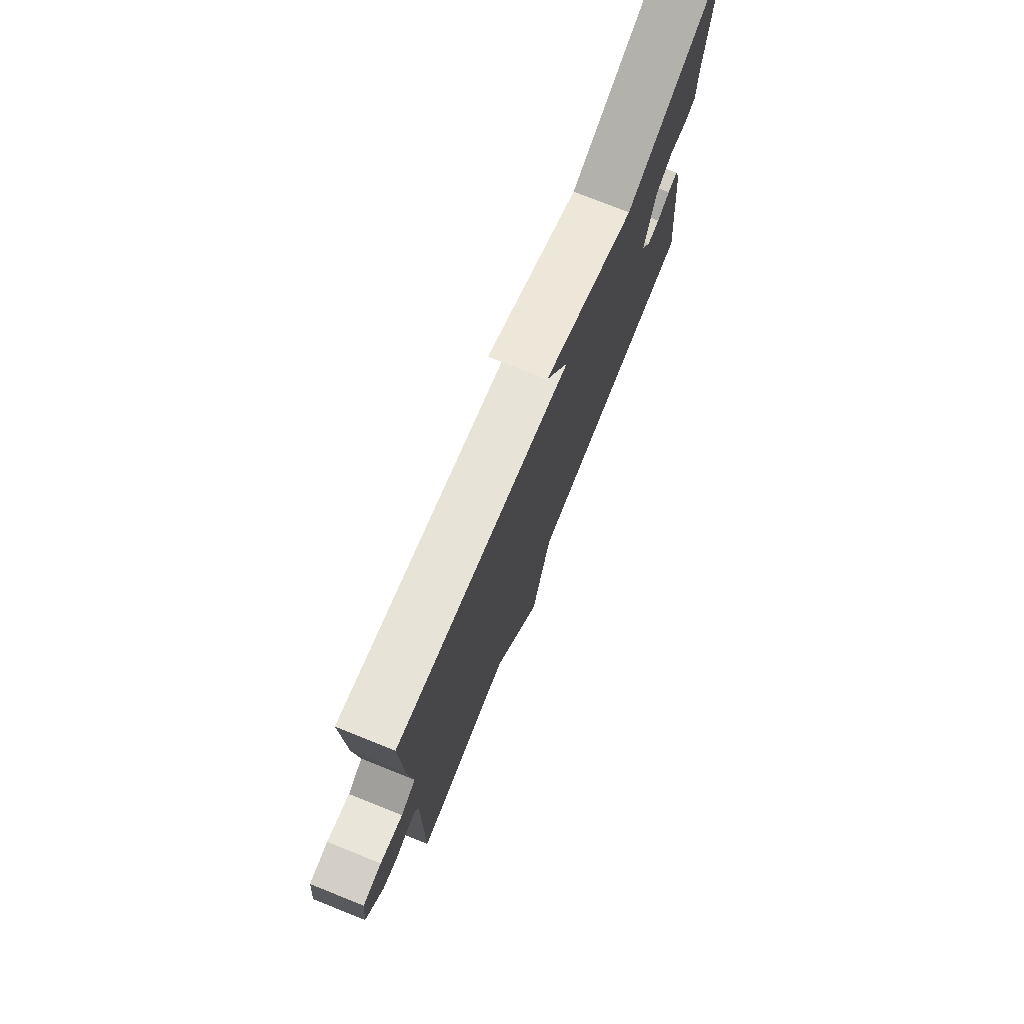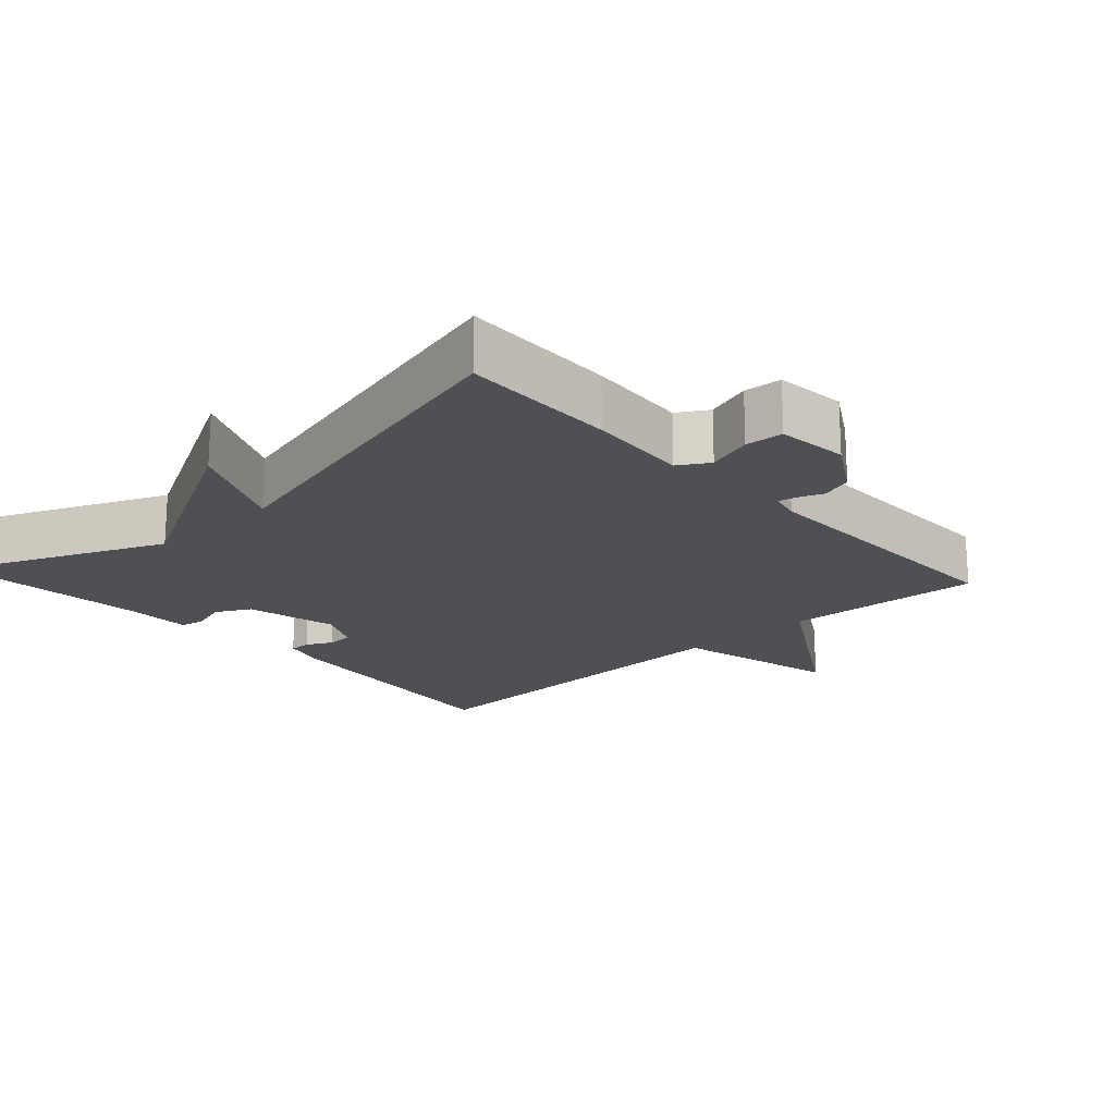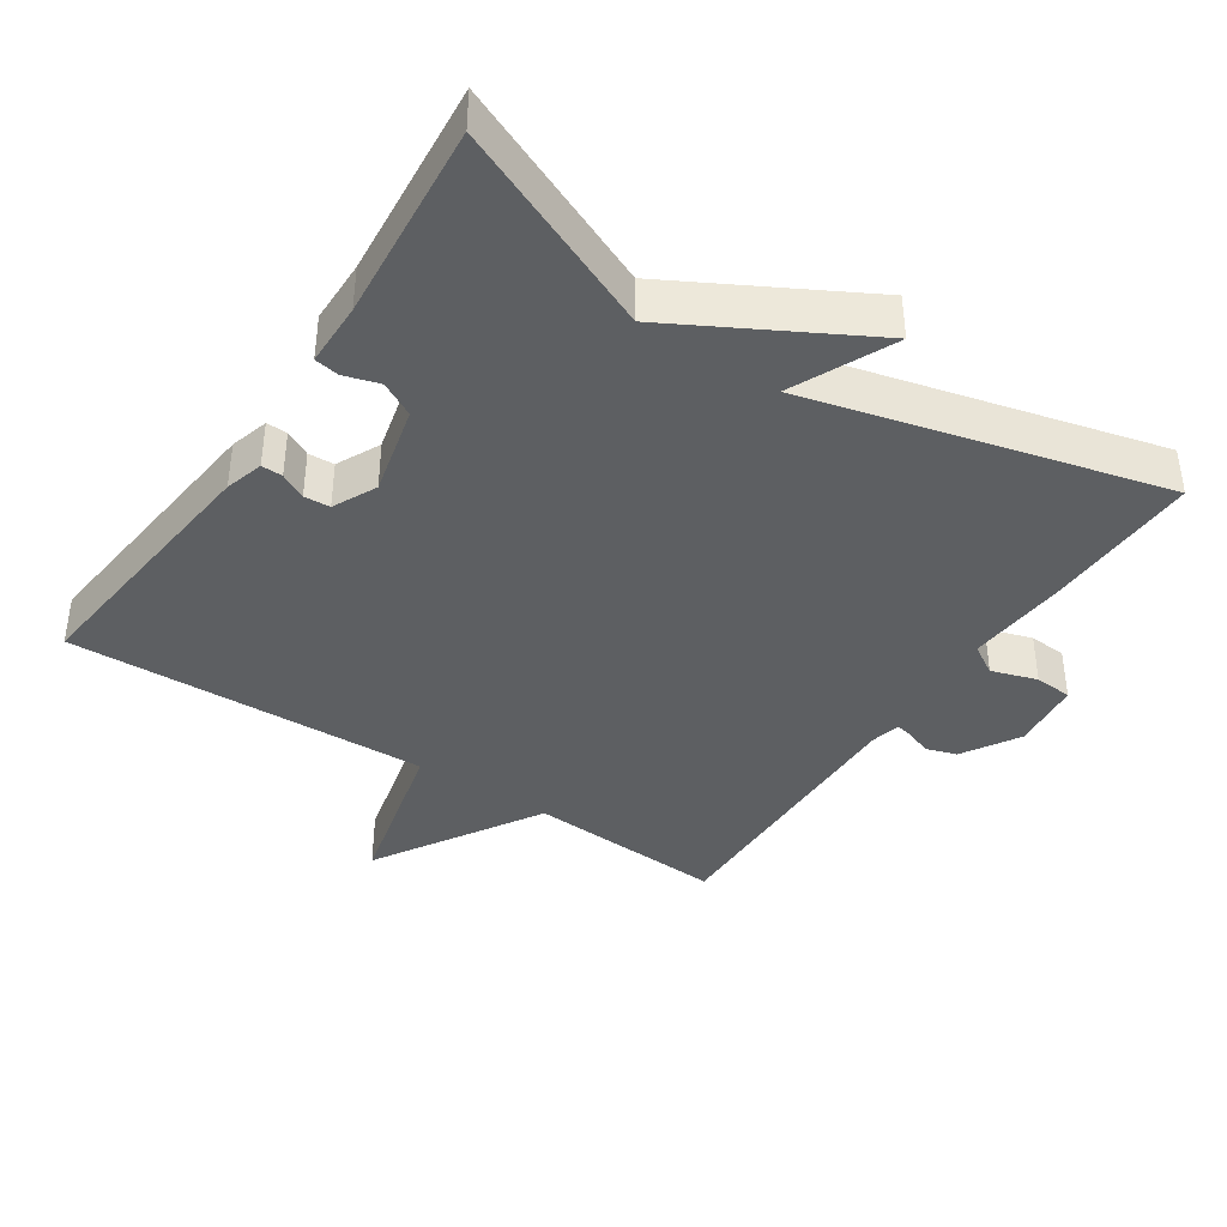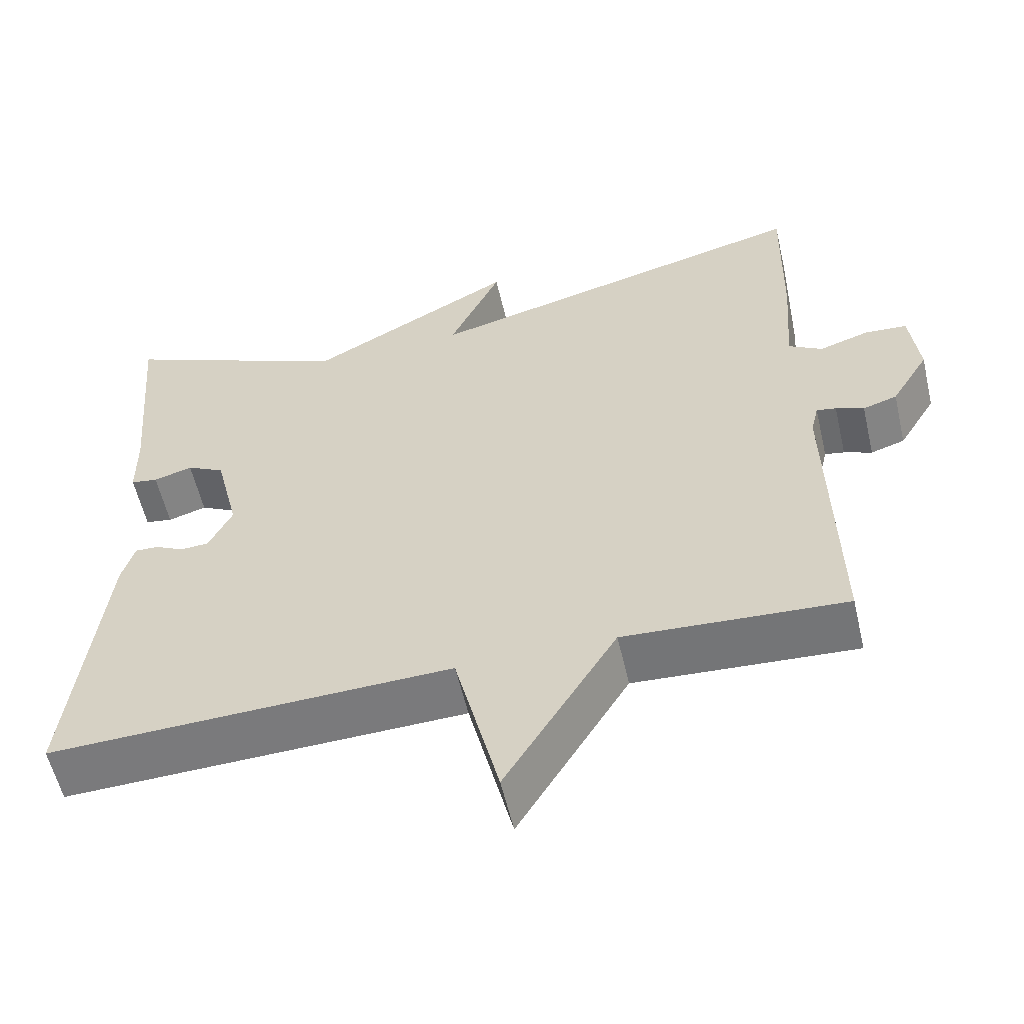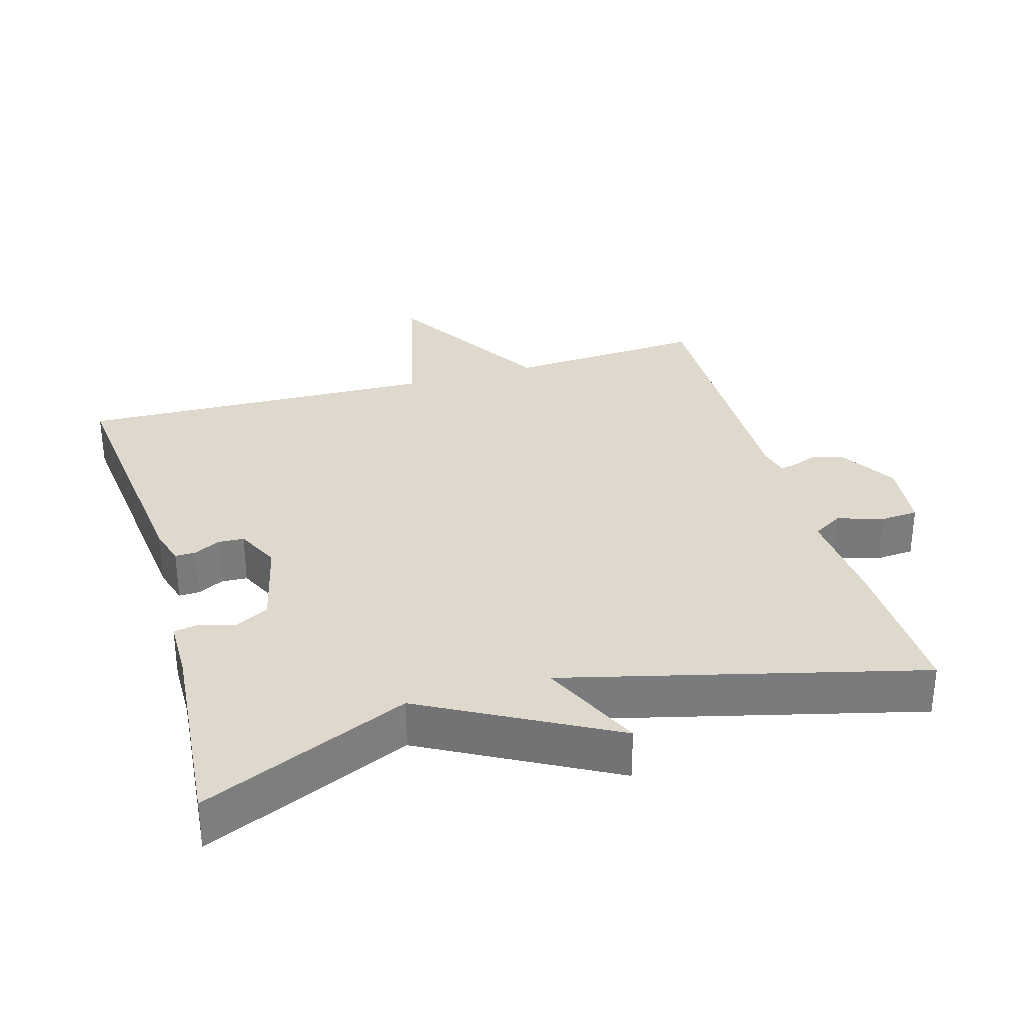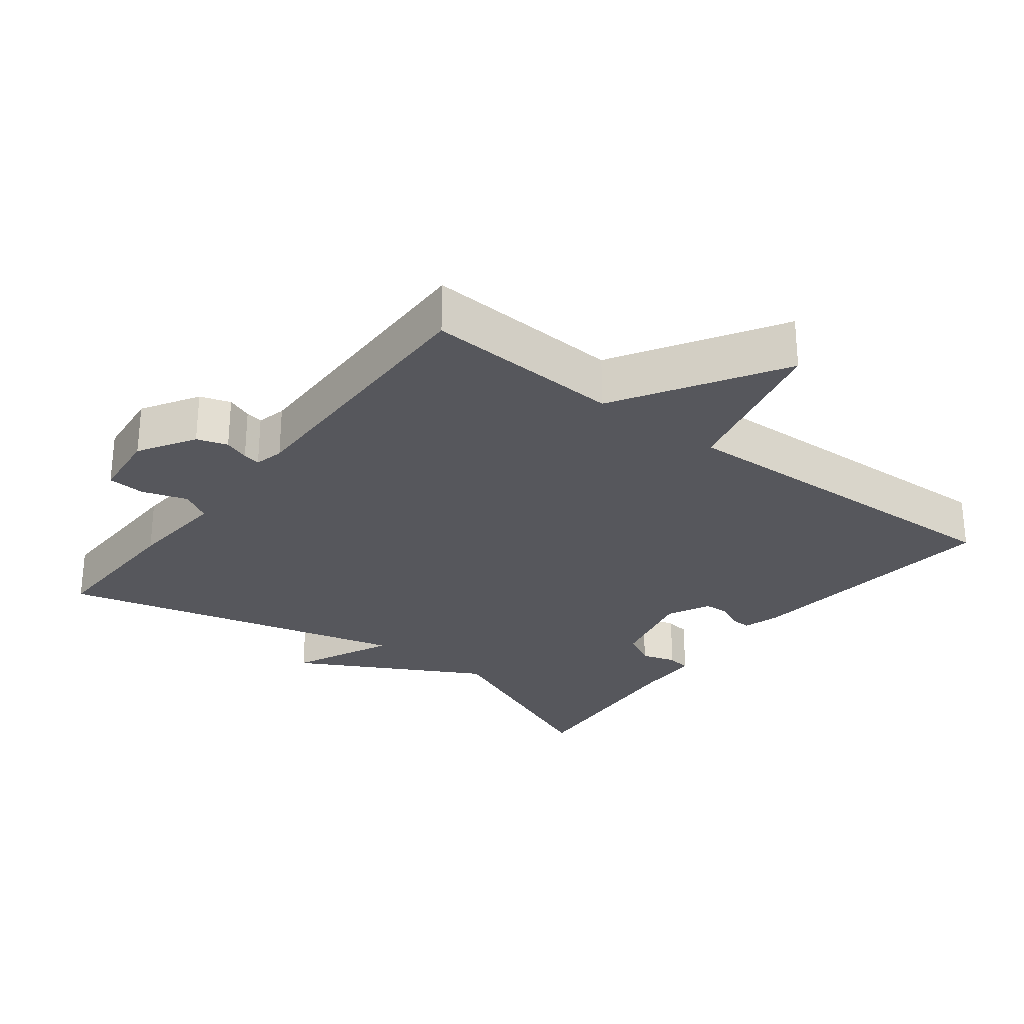
<metadata>
{"format":"obj","ext":"obj","renderer":"f3d","projection":"perspective","resolution":1024,"background":"white","views":[{"elev":76.6,"azim":111.8,"up":"+Z"},{"elev":-19.1,"azim":42.4,"up":"+Y"},{"elev":-39.6,"azim":-33.5,"up":"+Y"},{"elev":-57.6,"azim":13.1,"up":"+Z"},{"elev":31.9,"azim":-16.2,"up":"+Y"},{"elev":-27.6,"azim":142.5,"up":"+Y"}]}
</metadata>
<code>
v 0.5 0.07 -0.5
v 0.216 0.07 -0.483
v 0.073 0.07 -0.718
v 0.016 0.07 -0.483
v -0.5 0.07 -0.5
v -0.459 0.07 -0.122
v -0.443 0.07 -0.067
v -0.413 0.07 -0.068
v -0.376 0.07 -0.087
v -0.339 0.07 -0.085
v -0.309 0.07 -0.023
v -0.34 0.07 0.106
v -0.389 0.07 0.132
v -0.439 0.07 0.117
v -0.474 0.07 0.123
v -0.475 0.07 0.214
v -0.5 0.07 0.5
v -0.205 0.07 0.372
v 0.062 0.07 0.517
v -0.005 0.07 0.372
v 0.5 0.07 0.5
v 0.495 0.07 0.278
v 0.484 0.07 0.133
v 0.527 0.07 0.107
v 0.592 0.07 0.128
v 0.646 0.07 0.124
v 0.657 0.07 0.023
v 0.608 0.07 -0.058
v 0.564 0.07 -0.072
v 0.528 0.07 -0.058
v 0.503 0.07 -0.053
v 0.493 0.07 -0.095
v 0.5 0 -0.5
v 0.216 0 -0.483
v 0.073 0 -0.718
v 0.016 0 -0.483
v -0.5 0 -0.5
v -0.459 0 -0.122
v -0.443 0 -0.067
v -0.413 0 -0.068
v -0.376 0 -0.087
v -0.339 0 -0.085
v -0.309 0 -0.023
v -0.34 0 0.106
v -0.389 0 0.132
v -0.439 0 0.117
v -0.474 0 0.123
v -0.475 0 0.214
v -0.5 0 0.5
v -0.205 0 0.372
v 0.062 0 0.517
v -0.005 0 0.372
v 0.5 0 0.5
v 0.495 0 0.278
v 0.484 0 0.133
v 0.527 0 0.107
v 0.592 0 0.128
v 0.646 0 0.124
v 0.657 0 0.023
v 0.608 0 -0.058
v 0.564 0 -0.072
v 0.528 0 -0.058
v 0.503 0 -0.053
v 0.493 0 -0.095
f 28 29 30
f 27 28 30
f 26 27 30
f 25 26 30
f 24 25 30
f 23 24 30 31
f 20 21 22 23
f 20 23 31 32
f 18 19 20
f 16 17 18
f 16 18 20
f 15 16 20
f 14 15 20
f 13 14 20
f 12 13 20 32
f 7 8 9
f 6 7 9
f 5 6 9
f 4 5 9
f 4 9 10
f 2 3 4
f 2 4 10 11
f 11 12 32
f 2 11 32
f 1 2 32
f 62 61 60
f 62 60 59
f 62 59 58
f 62 58 57
f 62 57 56
f 63 62 56 55
f 55 54 53 52
f 64 63 55 52
f 52 51 50
f 50 49 48
f 52 50 48
f 52 48 47
f 52 47 46
f 52 46 45
f 64 52 45 44
f 41 40 39
f 41 39 38
f 41 38 37
f 41 37 36
f 42 41 36
f 36 35 34
f 43 42 36 34
f 64 44 43
f 64 43 34
f 64 34 33
f 1 33 34 2
f 2 34 35 3
f 3 35 36 4
f 4 36 37 5
f 5 37 38 6
f 6 38 39 7
f 7 39 40 8
f 8 40 41 9
f 9 41 42 10
f 10 42 43 11
f 11 43 44 12
f 12 44 45 13
f 13 45 46 14
f 14 46 47 15
f 15 47 48 16
f 16 48 49 17
f 17 49 50 18
f 18 50 51 19
f 19 51 52 20
f 20 52 53 21
f 21 53 54 22
f 22 54 55 23
f 23 55 56 24
f 24 56 57 25
f 25 57 58 26
f 26 58 59 27
f 27 59 60 28
f 28 60 61 29
f 29 61 62 30
f 30 62 63 31
f 31 63 64 32
f 32 64 33 1

</code>
